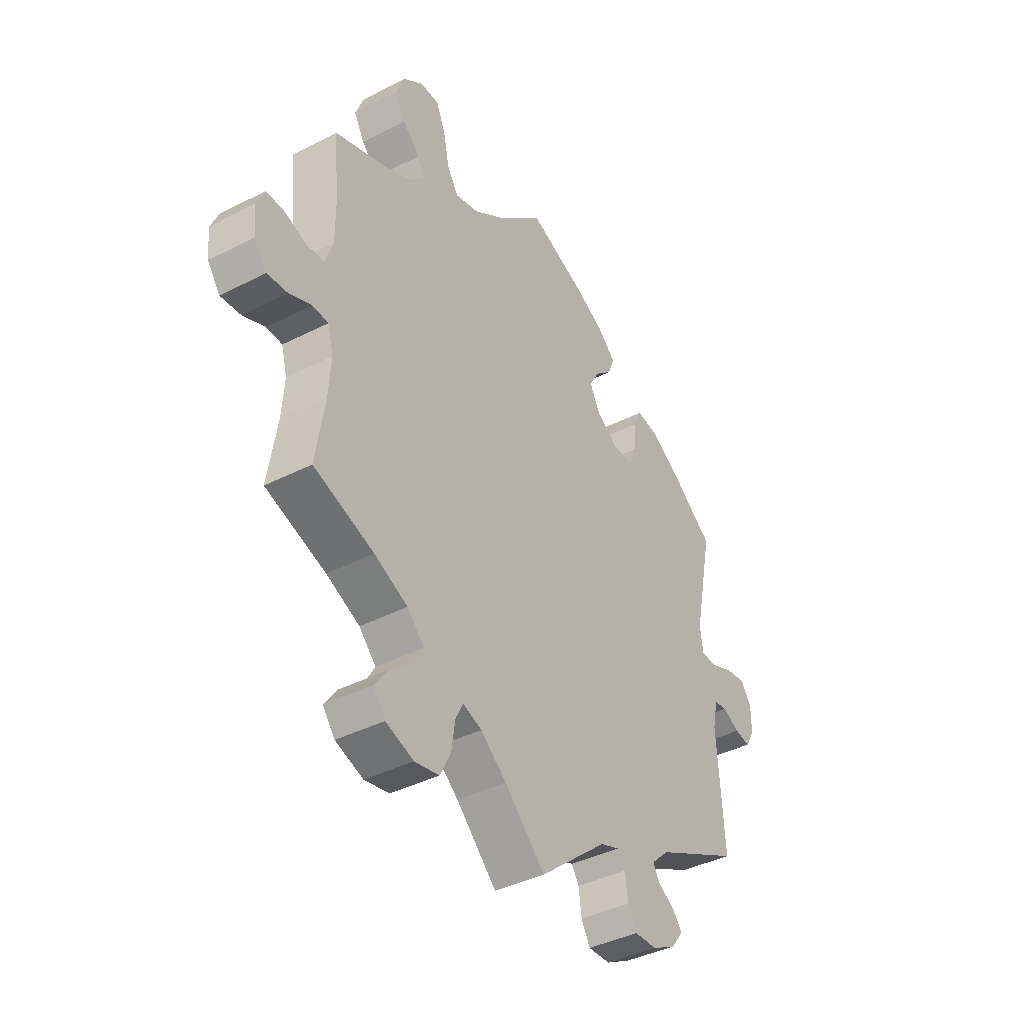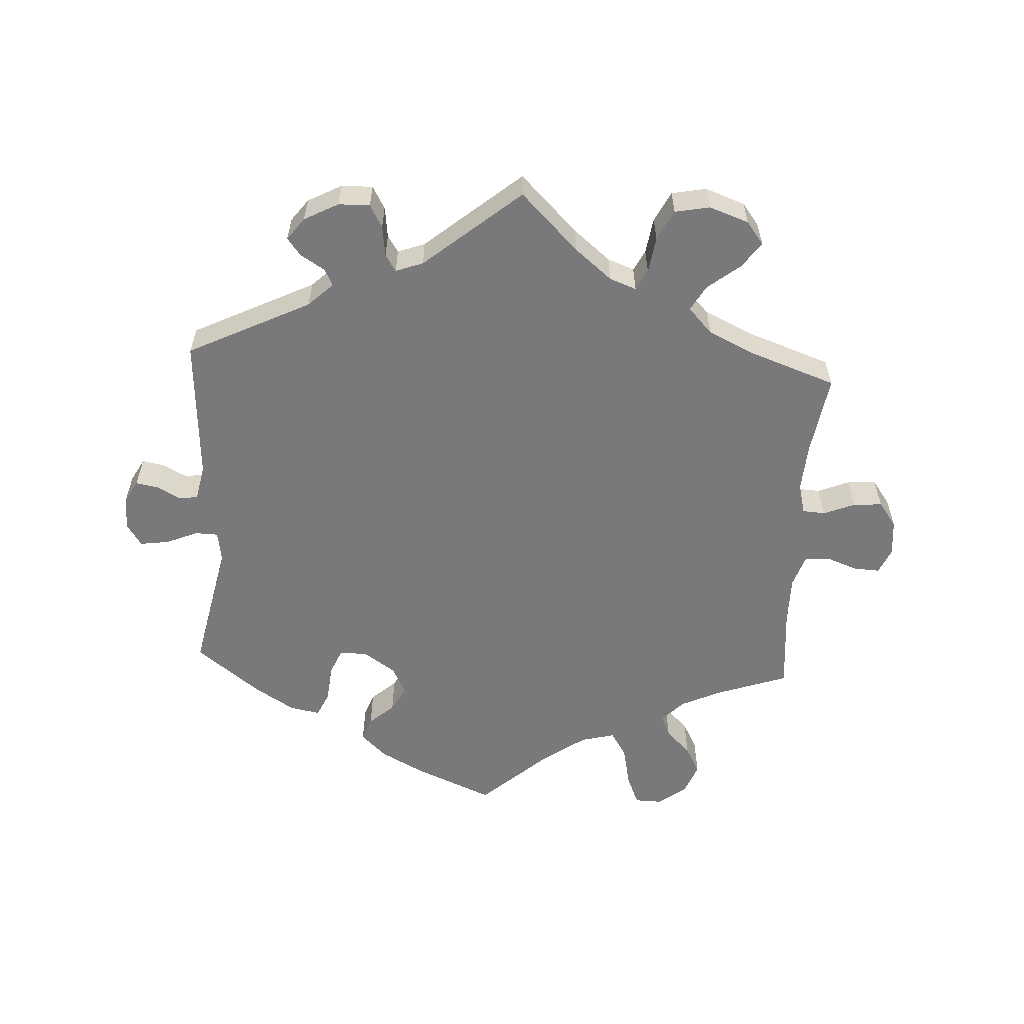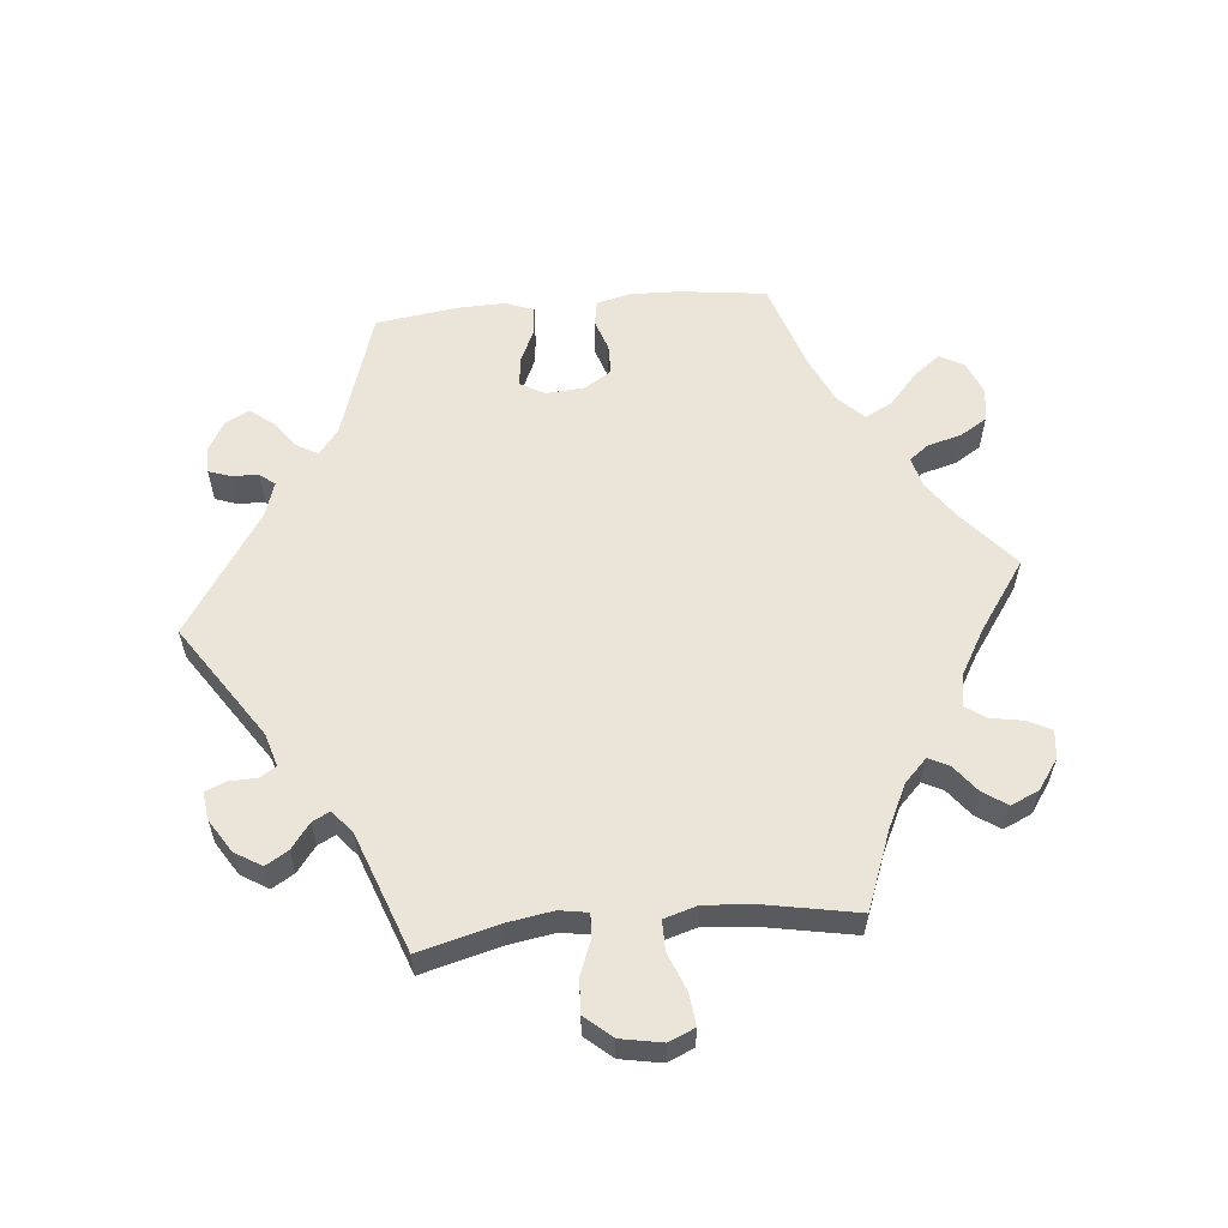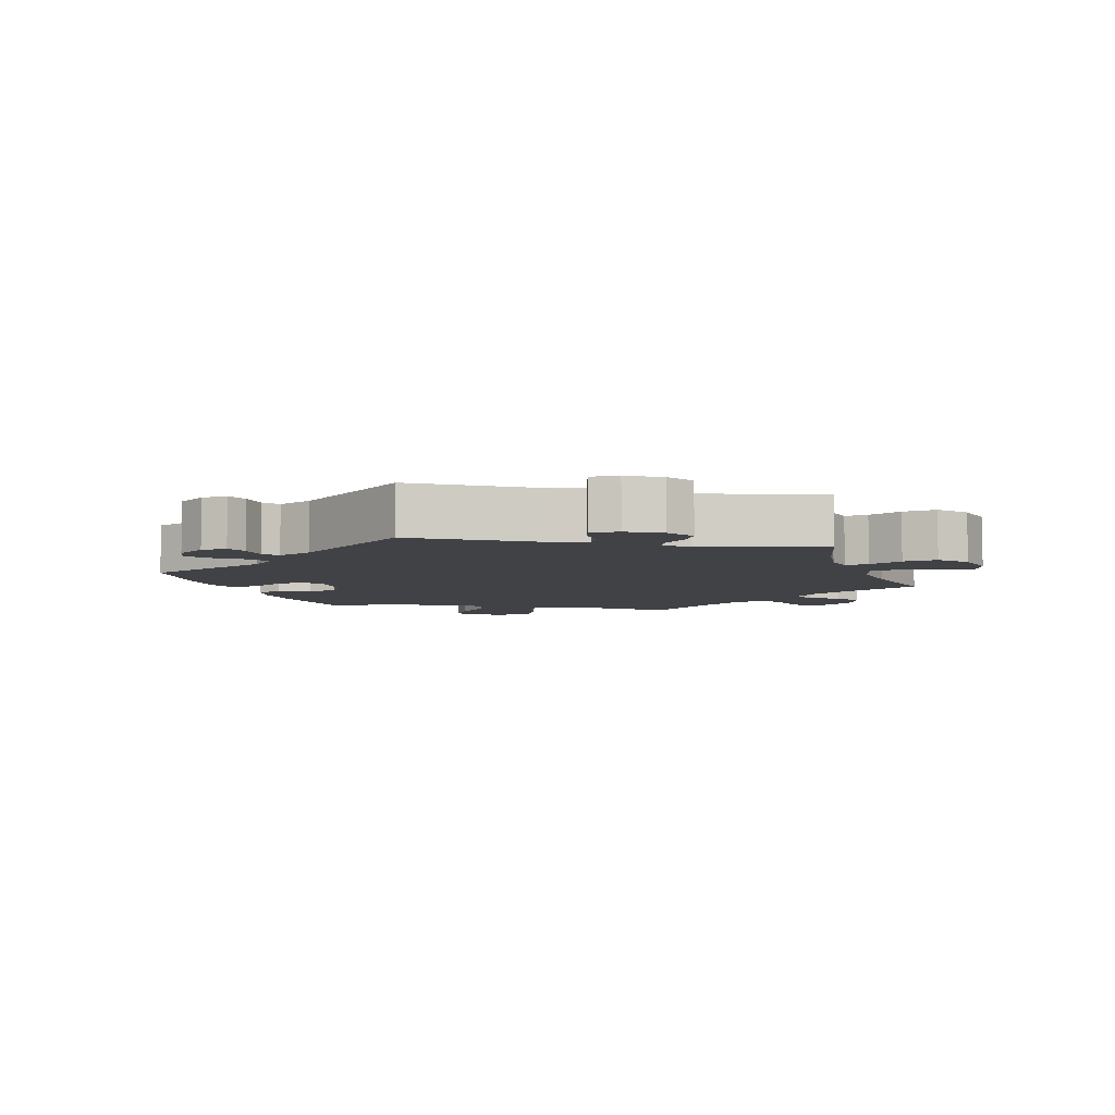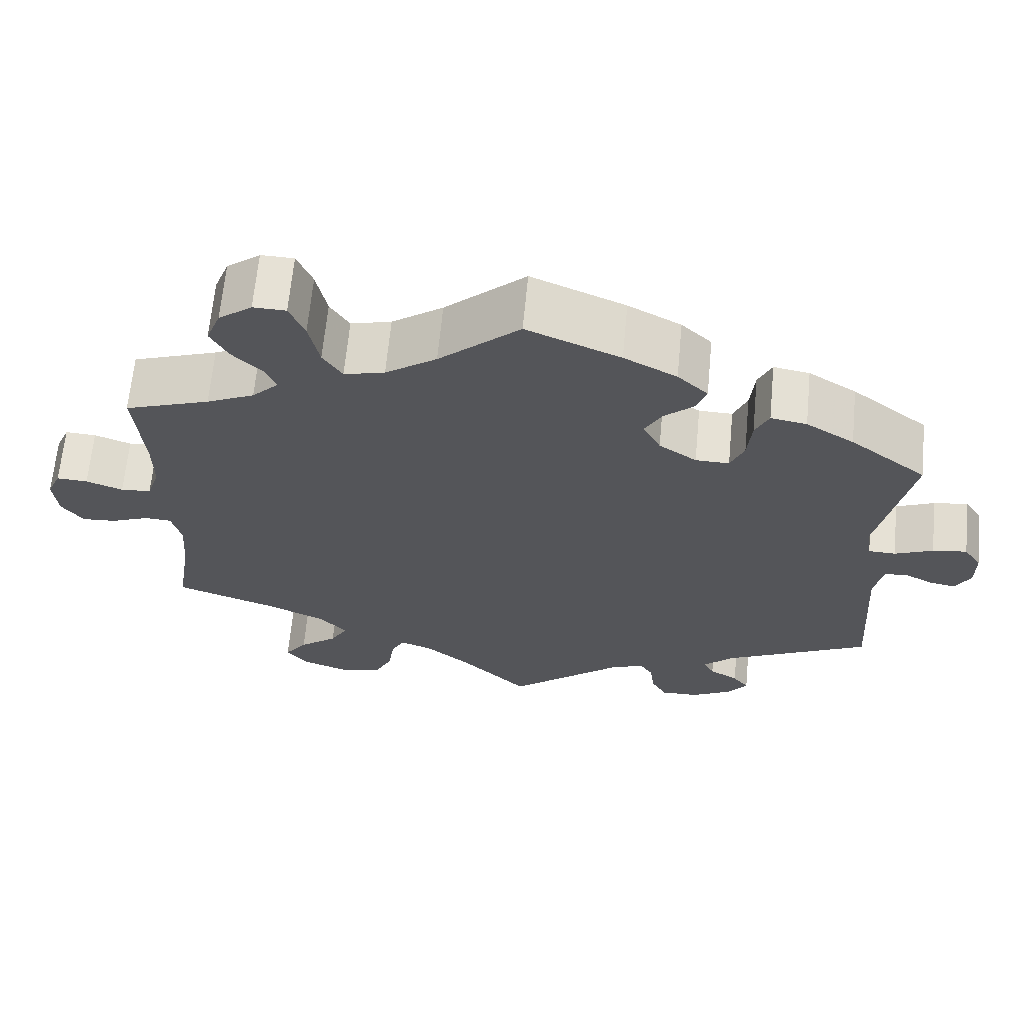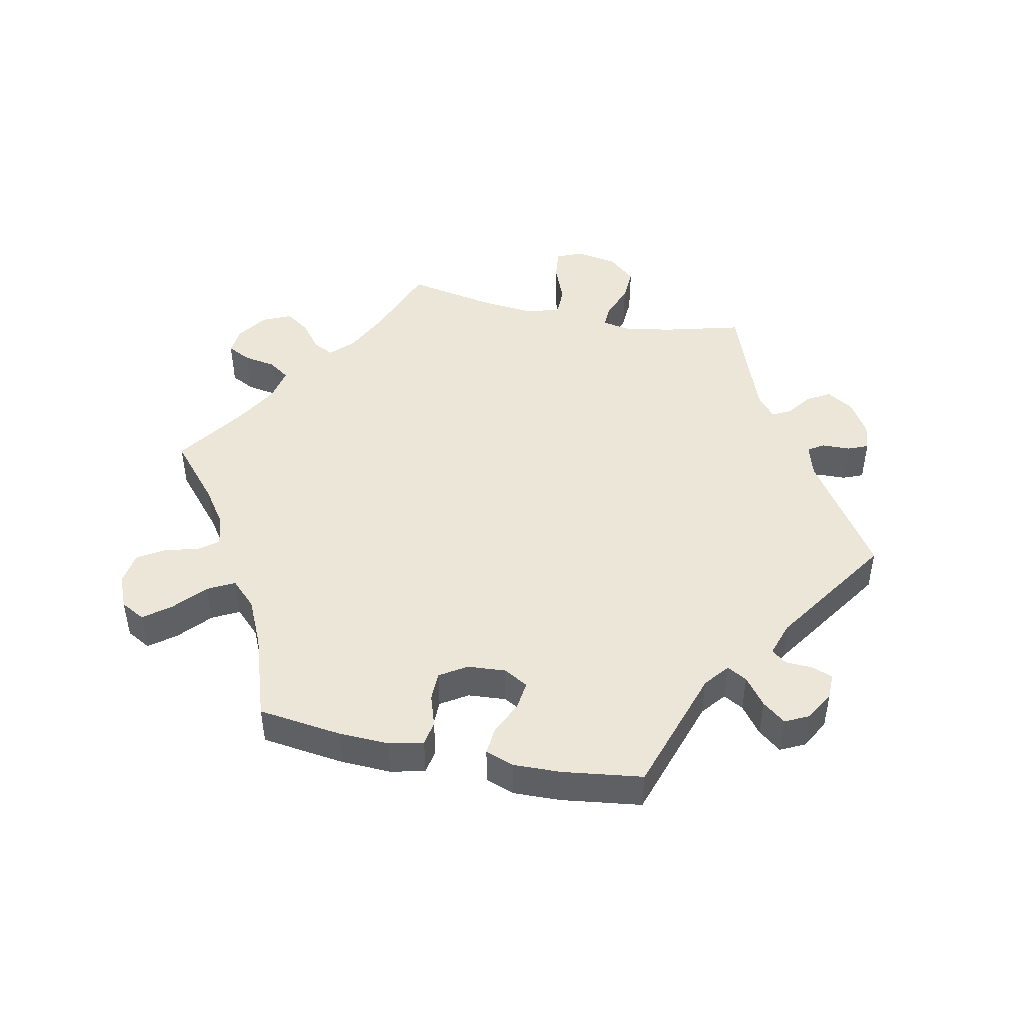
<metadata>
{"format":"obj","ext":"obj","renderer":"f3d","projection":"perspective","resolution":1024,"background":"white","views":[{"elev":-40.0,"azim":-57.6,"up":"+Z"},{"elev":-57.9,"azim":176.8,"up":"+Y"},{"elev":58.9,"azim":-155.5,"up":"+Y"},{"elev":-6.2,"azim":139.5,"up":"+Y"},{"elev":65.2,"azim":5.4,"up":"+Z"},{"elev":46.6,"azim":41.8,"up":"+Y"}]}
</metadata>
<code>
v 0.318 0.07 -0.379
v 0.281 0.07 -0.414
v 0.294 0.07 -0.439
v 0.33 0.07 -0.461
v 0.35 0.07 -0.487
v 0.325 0.07 -0.52
v 0.274 0.07 -0.547
v 0.227 0.07 -0.548
v 0.208 0.07 -0.514
v 0.202 0.07 -0.468
v 0.186 0.07 -0.443
v 0.145 0.07 -0.458
v 0.001 0.07 -0.578
v -0.085 0.07 -0.493
v -0.14 0.07 -0.448
v -0.18 0.07 -0.433
v -0.196 0.07 -0.464
v -0.204 0.07 -0.518
v -0.227 0.07 -0.563
v -0.279 0.07 -0.573
v -0.338 0.07 -0.552
v -0.364 0.07 -0.518
v -0.336 0.07 -0.48
v -0.288 0.07 -0.442
v -0.266 0.07 -0.404
v -0.302 0.07 -0.366
v -0.373 0.07 -0.333
v -0.501 0.07 -0.288
v -0.482 0.07 -0.168
v -0.477 0.07 -0.096
v -0.489 0.07 -0.05
v -0.523 0.07 -0.048
v -0.57 0.07 -0.067
v -0.613 0.07 -0.07
v -0.64 0.07 -0.033
v -0.645 0.07 0.021
v -0.628 0.07 0.059
v -0.589 0.07 0.057
v -0.543 0.07 0.04
v -0.505 0.07 0.043
v -0.489 0.07 0.091
v -0.489 0.07 0.165
v -0.5 0.07 0.289
v -0.393 0.07 0.326
v -0.333 0.07 0.354
v -0.3 0.07 0.387
v -0.314 0.07 0.42
v -0.351 0.07 0.457
v -0.373 0.07 0.498
v -0.355 0.07 0.544
v -0.313 0.07 0.576
v -0.272 0.07 0.575
v -0.253 0.07 0.53
v -0.24 0.07 0.468
v -0.216 0.07 0.43
v -0.165 0.07 0.443
v -0.101 0.07 0.488
v 0 0.07 0.578
v 0.117 0.07 0.529
v 0.183 0.07 0.494
v 0.221 0.07 0.458
v 0.208 0.07 0.423
v 0.171 0.07 0.39
v 0.15 0.07 0.352
v 0.172 0.07 0.31
v 0.219 0.07 0.278
v 0.261 0.07 0.277
v 0.278 0.07 0.317
v 0.283 0.07 0.372
v 0.3 0.07 0.409
v 0.345 0.07 0.401
v 0.405 0.07 0.364
v 0.501 0.07 0.29
v 0.46 0.07 0.095
v 0.467 0.07 0.049
v 0.501 0.07 0.048
v 0.549 0.07 0.068
v 0.592 0.07 0.074
v 0.614 0.07 0.041
v 0.614 0.07 -0.009
v 0.595 0.07 -0.043
v 0.562 0.07 -0.037
v 0.526 0.07 -0.018
v 0.498 0.07 -0.022
v 0.487 0.07 -0.075
v 0.501 0.07 -0.289
v 0.318 0 -0.379
v 0.281 0 -0.414
v 0.294 0 -0.439
v 0.33 0 -0.461
v 0.35 0 -0.487
v 0.325 0 -0.52
v 0.274 0 -0.547
v 0.227 0 -0.548
v 0.208 0 -0.514
v 0.202 0 -0.468
v 0.186 0 -0.443
v 0.145 0 -0.458
v 0.001 0 -0.578
v -0.085 0 -0.493
v -0.14 0 -0.448
v -0.18 0 -0.433
v -0.196 0 -0.464
v -0.204 0 -0.518
v -0.227 0 -0.563
v -0.279 0 -0.573
v -0.338 0 -0.552
v -0.364 0 -0.518
v -0.336 0 -0.48
v -0.288 0 -0.442
v -0.266 0 -0.404
v -0.302 0 -0.366
v -0.373 0 -0.333
v -0.501 0 -0.288
v -0.482 0 -0.168
v -0.477 0 -0.096
v -0.489 0 -0.05
v -0.523 0 -0.048
v -0.57 0 -0.067
v -0.613 0 -0.07
v -0.64 0 -0.033
v -0.645 0 0.021
v -0.628 0 0.059
v -0.589 0 0.057
v -0.543 0 0.04
v -0.505 0 0.043
v -0.489 0 0.091
v -0.489 0 0.165
v -0.5 0 0.289
v -0.393 0 0.326
v -0.333 0 0.354
v -0.3 0 0.387
v -0.314 0 0.42
v -0.351 0 0.457
v -0.373 0 0.498
v -0.355 0 0.544
v -0.313 0 0.576
v -0.272 0 0.575
v -0.253 0 0.53
v -0.24 0 0.468
v -0.216 0 0.43
v -0.165 0 0.443
v -0.101 0 0.488
v 0 0 0.578
v 0.117 0 0.529
v 0.183 0 0.494
v 0.221 0 0.458
v 0.208 0 0.423
v 0.171 0 0.39
v 0.15 0 0.352
v 0.172 0 0.31
v 0.219 0 0.278
v 0.261 0 0.277
v 0.278 0 0.317
v 0.283 0 0.372
v 0.3 0 0.409
v 0.345 0 0.401
v 0.405 0 0.364
v 0.501 0 0.29
v 0.46 0 0.095
v 0.467 0 0.049
v 0.501 0 0.048
v 0.549 0 0.068
v 0.592 0 0.074
v 0.614 0 0.041
v 0.614 0 -0.009
v 0.595 0 -0.043
v 0.562 0 -0.037
v 0.526 0 -0.018
v 0.498 0 -0.022
v 0.487 0 -0.075
v 0.501 0 -0.289
f 85 86 1
f 84 85 1 2
f 80 81 82 83
f 78 79 80 83
f 76 77 78 83
f 75 76 83 84
f 71 72 73 74
f 71 74 75
f 68 69 70 71
f 67 68 71 75
f 66 67 75 84
f 60 61 62 63
f 60 63 64
f 57 58 59 60
f 56 57 60 64
f 55 56 64 65
f 51 52 53 54
f 51 54 55
f 50 51 55
f 47 48 49 50
f 46 47 50 55
f 45 46 55 65
f 42 43 44
f 41 42 44 45
f 40 41 45 65
f 36 37 38 39
f 36 39 40
f 35 36 40
f 32 33 34 35
f 31 32 35 40
f 30 31 40 65
f 27 28 29
f 26 27 29 30
f 25 26 30 65
f 21 22 23 24
f 17 18 19 20
f 16 17 20 21
f 12 13 14
f 11 12 14 15
f 7 8 9 10
f 7 10 11
f 6 7 11
f 3 4 5 6
f 2 3 6 11
f 16 21 24 25
f 16 25 65 66
f 15 16 66 84
f 2 11 15 84
f 87 172 171
f 88 87 171 170
f 169 168 167 166
f 169 166 165 164
f 169 164 163 162
f 170 169 162 161
f 160 159 158 157
f 161 160 157
f 157 156 155 154
f 161 157 154 153
f 170 161 153 152
f 149 148 147 146
f 150 149 146
f 146 145 144 143
f 150 146 143 142
f 151 150 142 141
f 140 139 138 137
f 141 140 137
f 141 137 136
f 136 135 134 133
f 141 136 133 132
f 151 141 132 131
f 130 129 128
f 131 130 128 127
f 151 131 127 126
f 125 124 123 122
f 126 125 122
f 126 122 121
f 121 120 119 118
f 126 121 118 117
f 151 126 117 116
f 115 114 113
f 116 115 113 112
f 151 116 112 111
f 110 109 108 107
f 106 105 104 103
f 107 106 103 102
f 100 99 98
f 101 100 98 97
f 96 95 94 93
f 97 96 93
f 97 93 92
f 92 91 90 89
f 97 92 89 88
f 111 110 107 102
f 152 151 111 102
f 170 152 102 101
f 170 101 97 88
f 1 87 88 2
f 2 88 89 3
f 3 89 90 4
f 4 90 91 5
f 5 91 92 6
f 6 92 93 7
f 7 93 94 8
f 8 94 95 9
f 9 95 96 10
f 10 96 97 11
f 11 97 98 12
f 12 98 99 13
f 13 99 100 14
f 14 100 101 15
f 15 101 102 16
f 16 102 103 17
f 17 103 104 18
f 18 104 105 19
f 19 105 106 20
f 20 106 107 21
f 21 107 108 22
f 22 108 109 23
f 23 109 110 24
f 24 110 111 25
f 25 111 112 26
f 26 112 113 27
f 27 113 114 28
f 28 114 115 29
f 29 115 116 30
f 30 116 117 31
f 31 117 118 32
f 32 118 119 33
f 33 119 120 34
f 34 120 121 35
f 35 121 122 36
f 36 122 123 37
f 37 123 124 38
f 38 124 125 39
f 39 125 126 40
f 40 126 127 41
f 41 127 128 42
f 42 128 129 43
f 43 129 130 44
f 44 130 131 45
f 45 131 132 46
f 46 132 133 47
f 47 133 134 48
f 48 134 135 49
f 49 135 136 50
f 50 136 137 51
f 51 137 138 52
f 52 138 139 53
f 53 139 140 54
f 54 140 141 55
f 55 141 142 56
f 56 142 143 57
f 57 143 144 58
f 58 144 145 59
f 59 145 146 60
f 60 146 147 61
f 61 147 148 62
f 62 148 149 63
f 63 149 150 64
f 64 150 151 65
f 65 151 152 66
f 66 152 153 67
f 67 153 154 68
f 68 154 155 69
f 69 155 156 70
f 70 156 157 71
f 71 157 158 72
f 72 158 159 73
f 73 159 160 74
f 74 160 161 75
f 75 161 162 76
f 76 162 163 77
f 77 163 164 78
f 78 164 165 79
f 79 165 166 80
f 80 166 167 81
f 81 167 168 82
f 82 168 169 83
f 83 169 170 84
f 84 170 171 85
f 85 171 172 86
f 86 172 87 1

</code>
